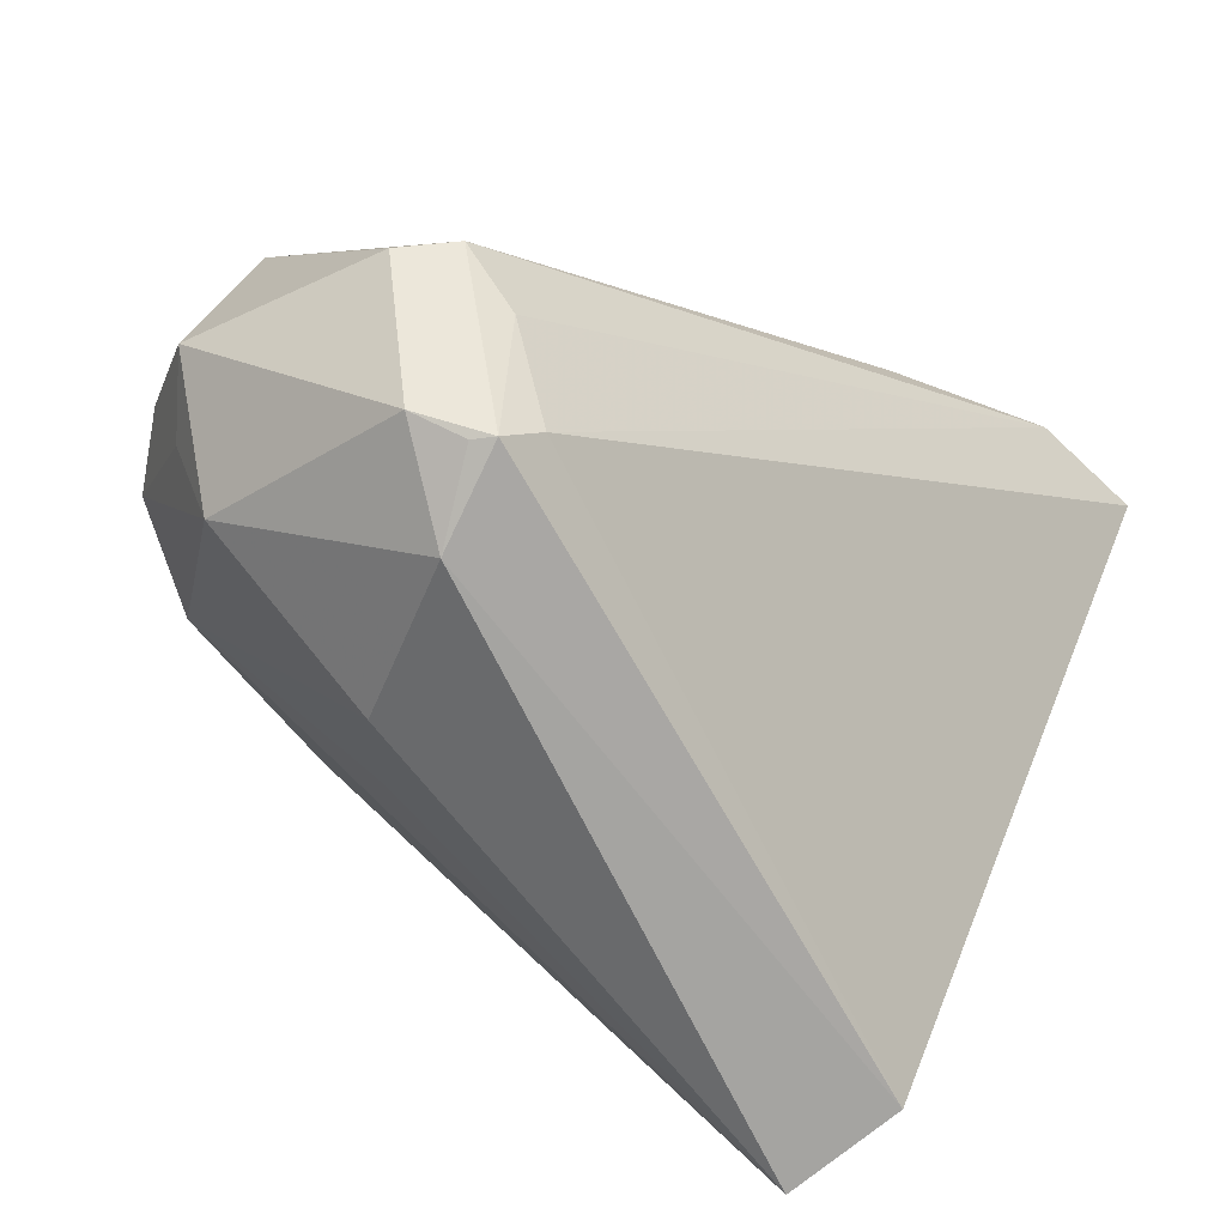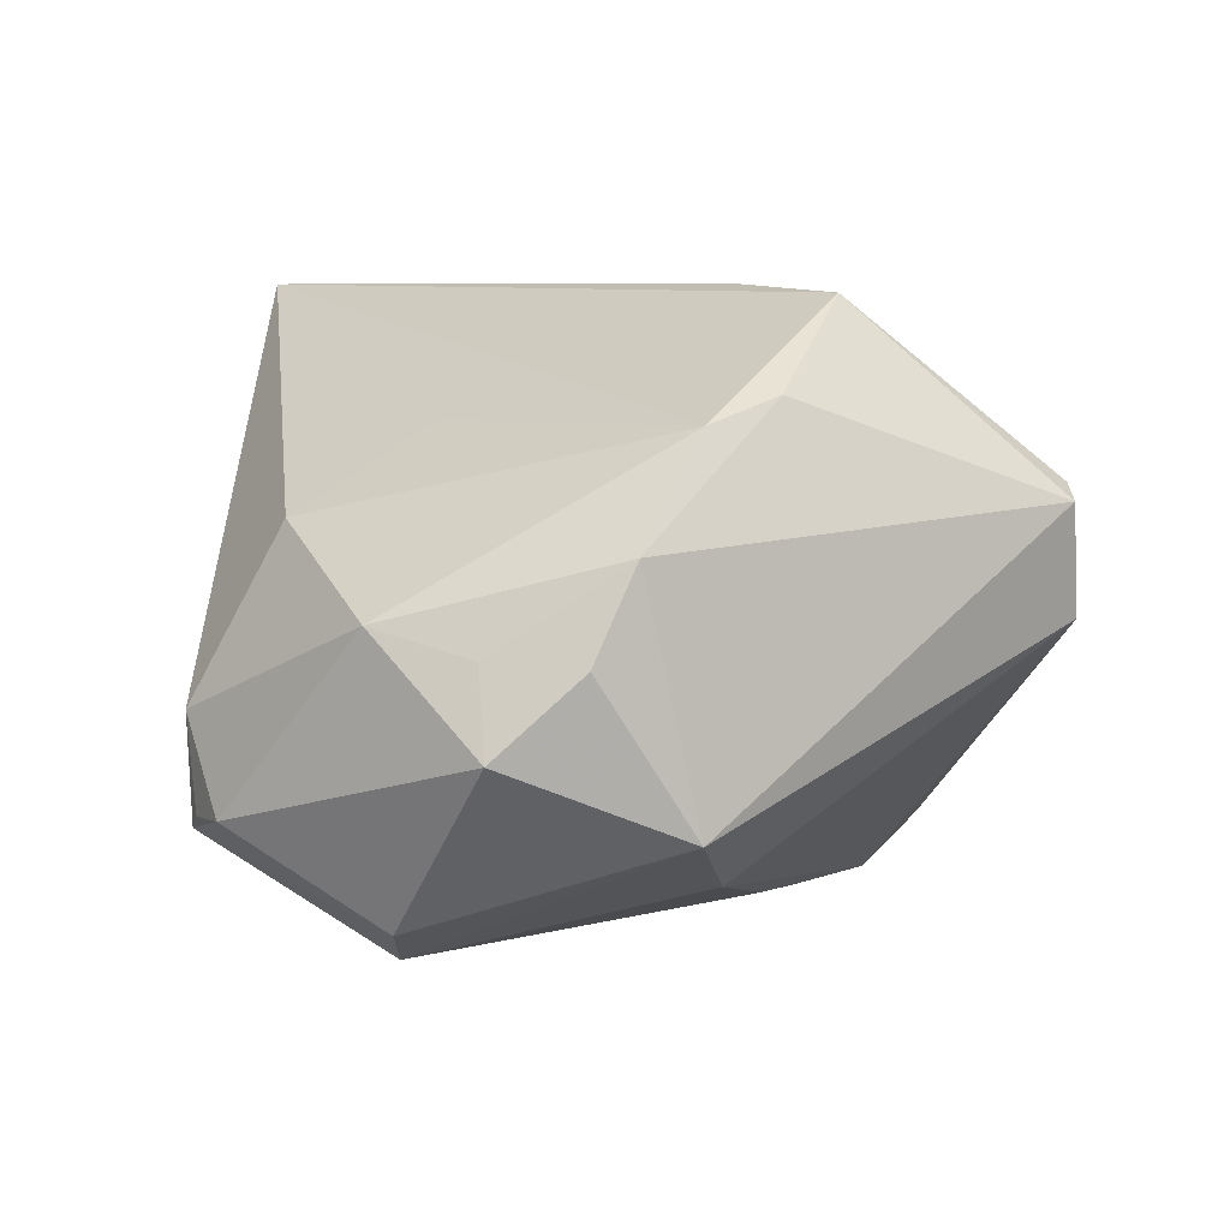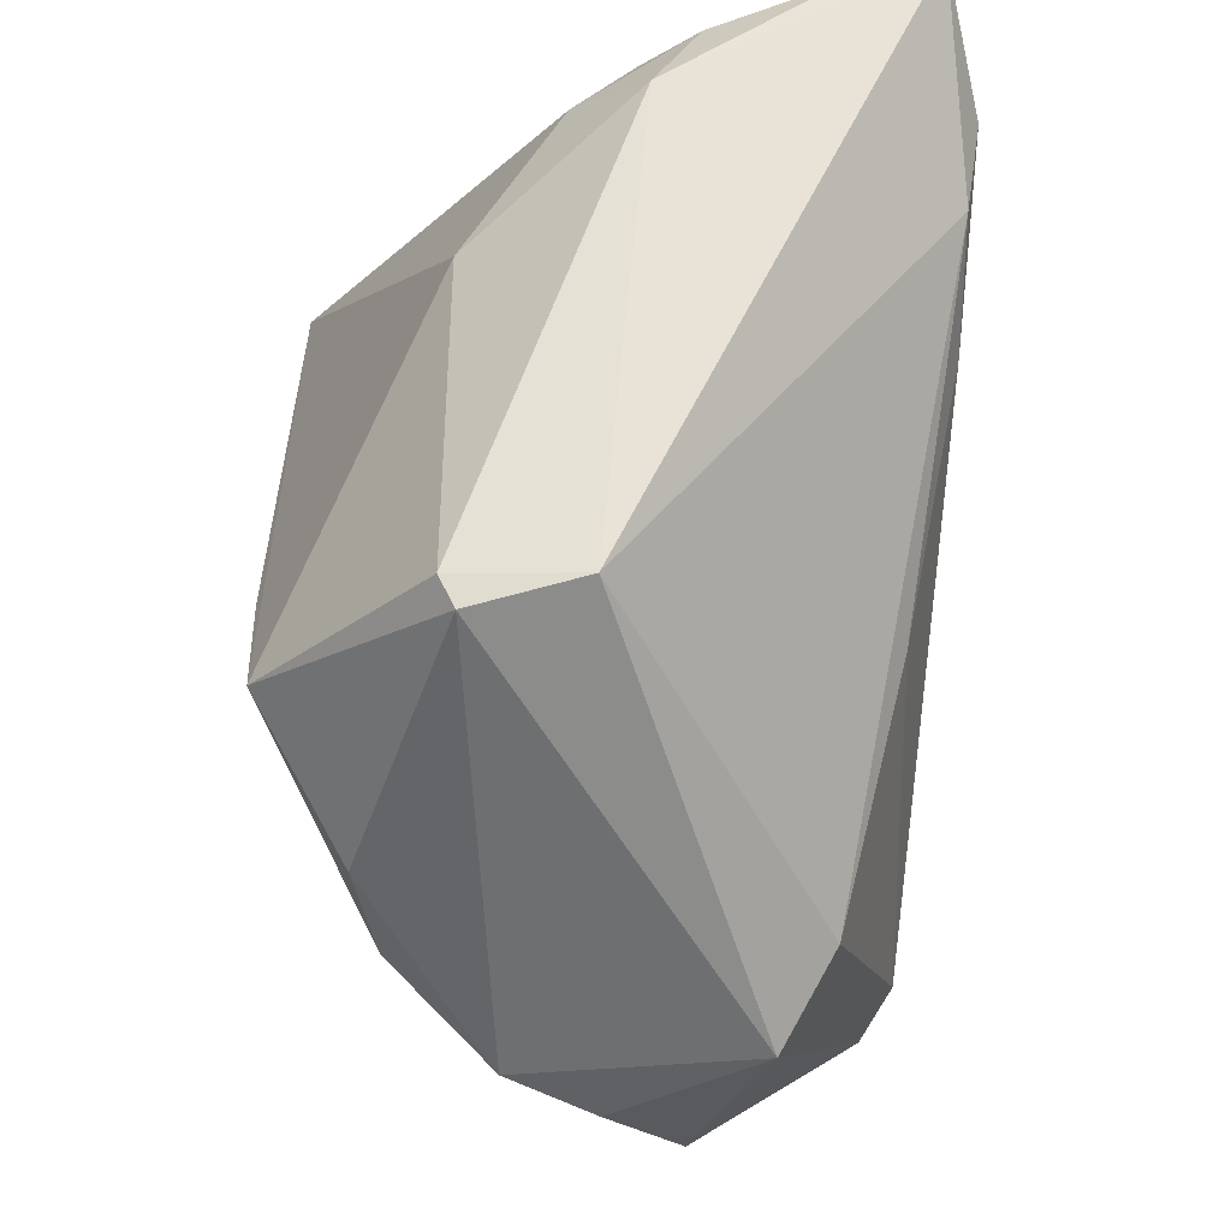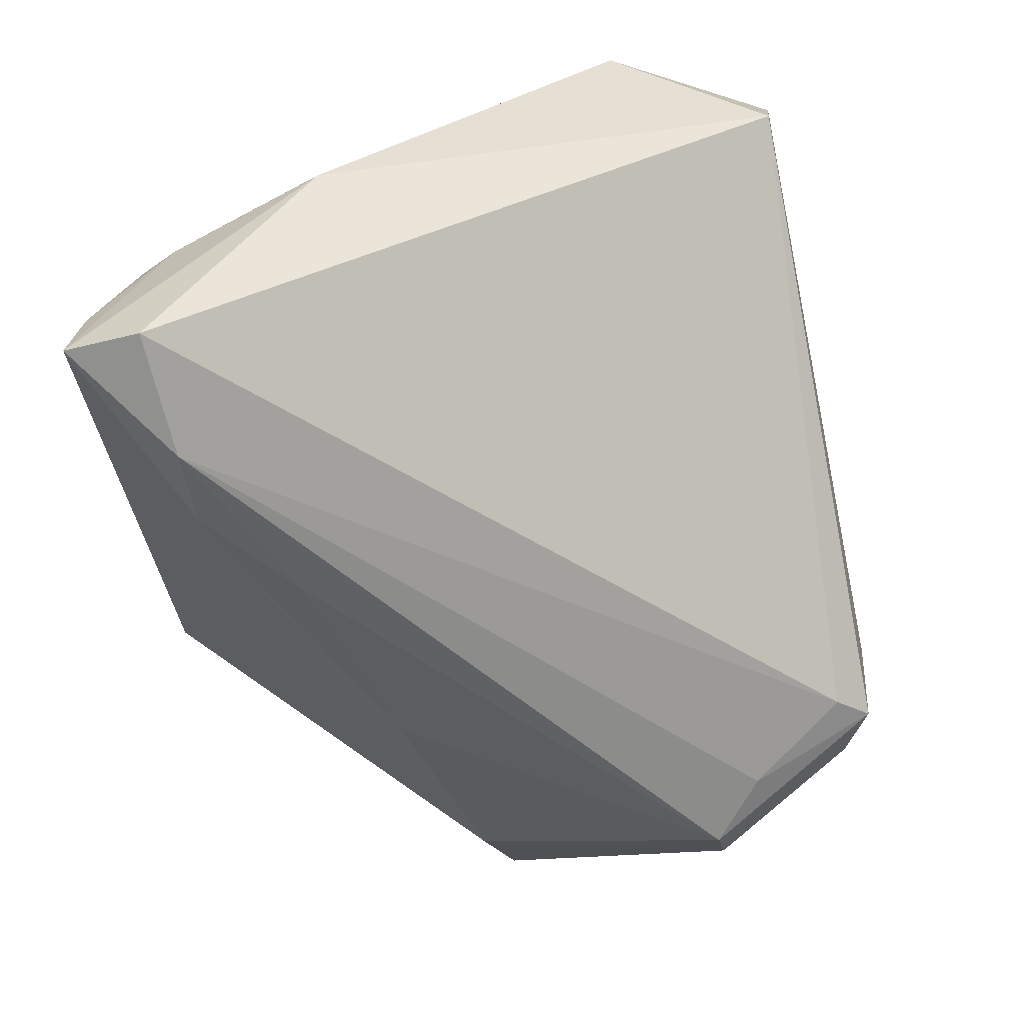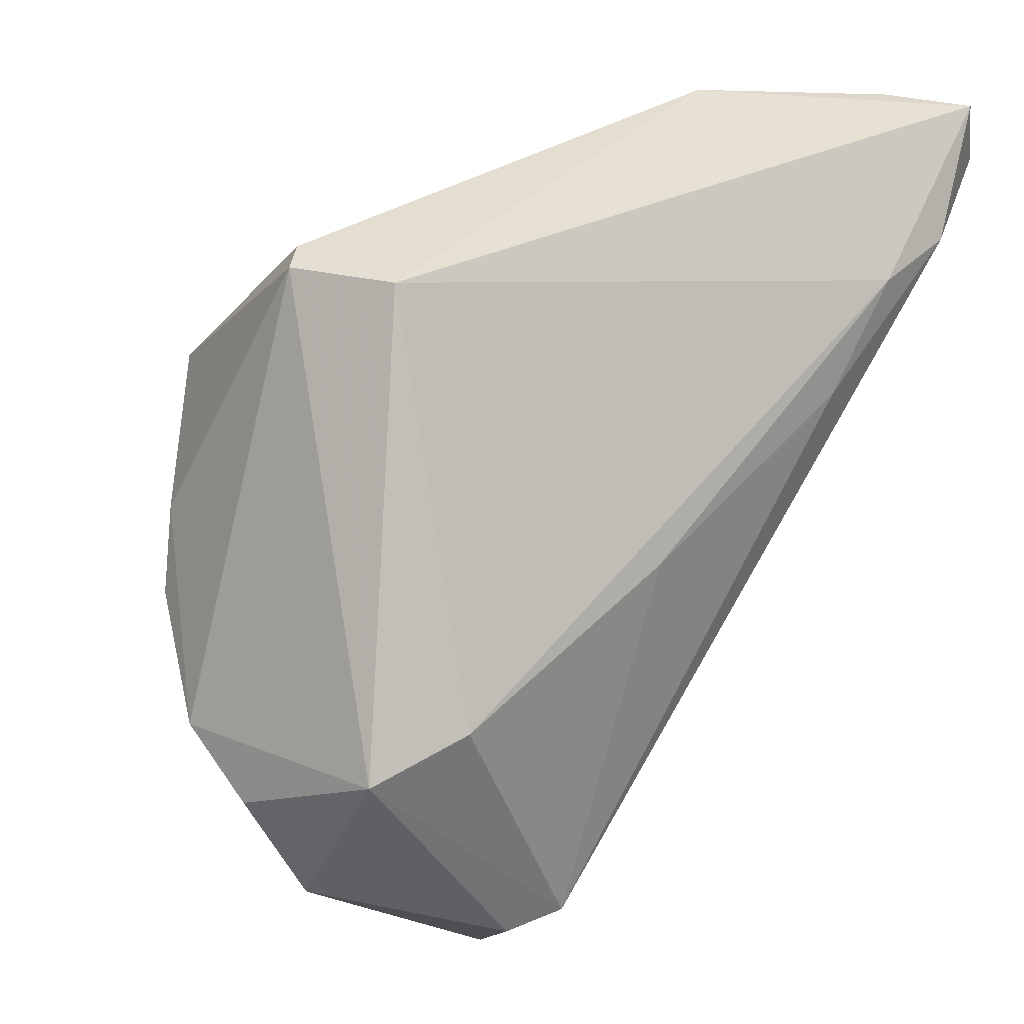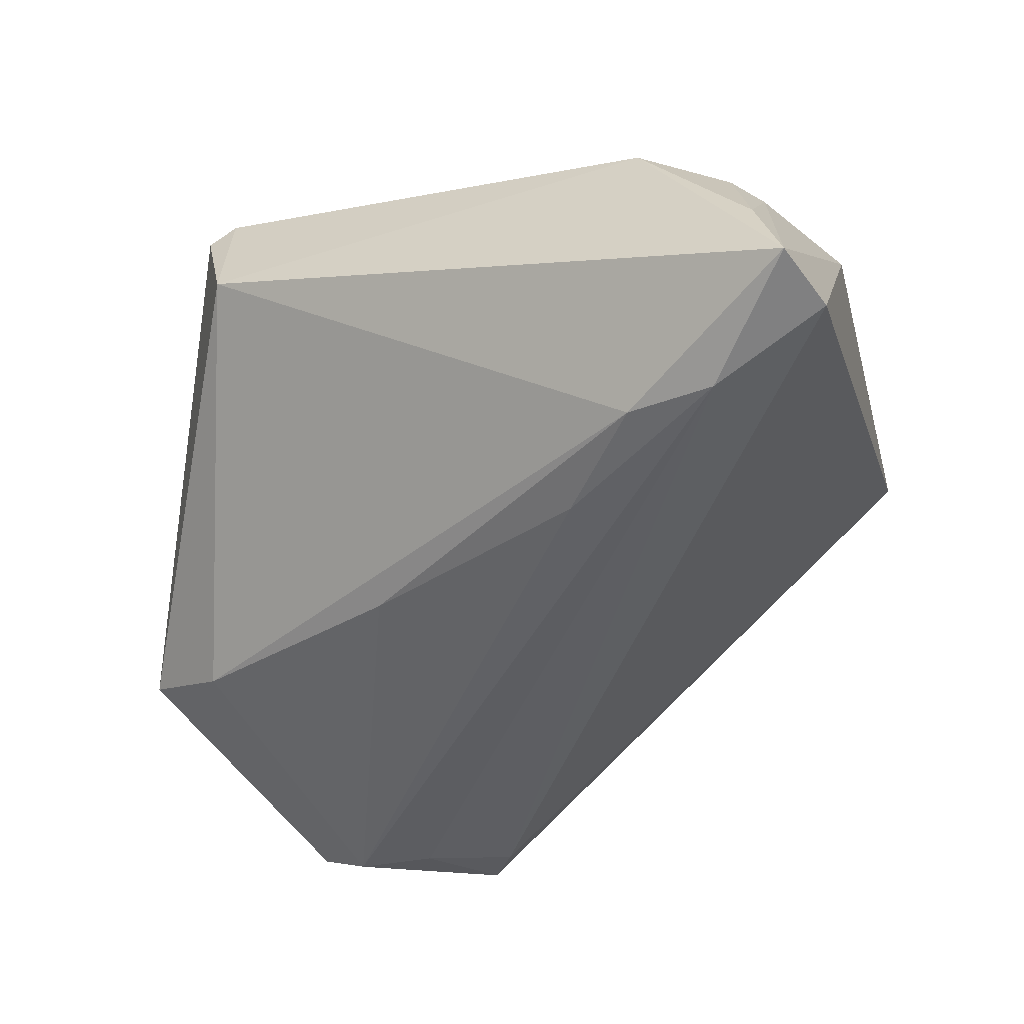
<metadata>
{"format":"obj","ext":"obj","renderer":"f3d","projection":"perspective","resolution":1024,"background":"white","views":[{"elev":-77.3,"azim":152.1,"up":"+Y"},{"elev":6.7,"azim":82.7,"up":"+Z"},{"elev":62.3,"azim":90.5,"up":"+Y"},{"elev":-51.9,"azim":-87.3,"up":"+Z"},{"elev":40.6,"azim":125.8,"up":"+Y"},{"elev":-50.9,"azim":-157.5,"up":"+Z"}]}
</metadata>
<code>
v -0.04521 0.04179 -0.03197
v -0.0424 0.03324 -0.008587
v 0.02045 0.0174 0.03274
v -0.02408 0.03026 -0.03425
v 0.03536 0.009039 0.02334
v 0.04033 0.0009684 0.02071
v -0.03069 0.04122 -0.003973
v 0.02088 -0.03689 0.01117
v -0.04213 -0.01698 0.03371
v -0.04128 0.02979 -0.002643
v -0.03986 0.0372 -0.008963
v -0.03414 -0.03701 0.03371
v 0.02457 0.04052 0.01227
v -0.01377 0.02029 -0.03392
v -0.04704 0.03359 -0.03203
v 0.03282 -0.02679 -0.02987
v 0.04956 -0.006274 0.009612
v 0.01319 0.01138 -0.02873
v -0.04713 0.01726 -0.001177
v 0.02483 -0.0458 -0.01716
v 0.03077 -0.04379 -0.01658
v 0.04797 -0.0204 0.0004015
v -0.04252 0.04127 -0.02234
v 0.04216 -0.03037 0.003133
v 0.02163 0.04179 0.0002603
v 0.03854 -0.02772 -0.02623
v 0.052 -0.02027 -0.008288
v -0.01849 0.03013 0.01444
v 0.01595 -0.0218 0.02028
v 0.03962 0.002863 -0.02221
v 0.02589 -0.03173 -0.02674
v 0.0191 -0.04199 -0.02023
v -0.03993 -0.0359 0.02156
v -0.03374 0.03099 -0.03562
v 0.05204 -0.01096 -1.736e-05
v 0.02119 0.04066 0.01397
v -0.03391 0.03251 0.003852
v 0.02228 -0.04672 -0.007128
v 0.04961 -0.0005223 -0.01637
v 0.02277 -0.04622 -0.01867
v 0.00759 0.008821 0.03371
f 15 33 19
f 36 3 13
f 13 25 36
f 36 25 7
f 6 3 12
f 12 33 38
f 38 33 40
f 4 25 30
f 30 25 39
f 39 25 13
f 27 26 39
f 7 25 1
f 34 15 1
f 1 15 19
f 1 4 34
f 25 4 1
f 40 33 32
f 33 15 32
f 32 15 34
f 21 26 27
f 40 26 21
f 27 24 21
f 24 38 21
f 29 6 12
f 17 6 24
f 17 39 13
f 13 3 5
f 3 6 5
f 5 17 13
f 6 17 5
f 12 38 8
f 8 38 24
f 8 29 12
f 24 6 8
f 6 29 8
f 30 39 16
f 16 39 26
f 16 26 40
f 11 37 7
f 10 37 11
f 28 36 7
f 7 37 28
f 3 36 28
f 9 10 19
f 9 37 10
f 19 33 9
f 9 28 37
f 9 33 12
f 3 28 9
f 20 38 40
f 40 21 20
f 20 21 38
f 22 24 27
f 22 17 24
f 27 39 35
f 39 17 35
f 35 22 27
f 17 22 35
f 18 4 30
f 30 16 18
f 40 32 31
f 31 16 40
f 31 32 34
f 34 16 31
f 7 1 23
f 23 11 7
f 19 10 2
f 10 11 2
f 11 23 2
f 2 1 19
f 2 23 1
f 12 3 41
f 41 9 12
f 3 9 41
f 4 18 14
f 14 18 16
f 34 4 14
f 14 16 34

</code>
